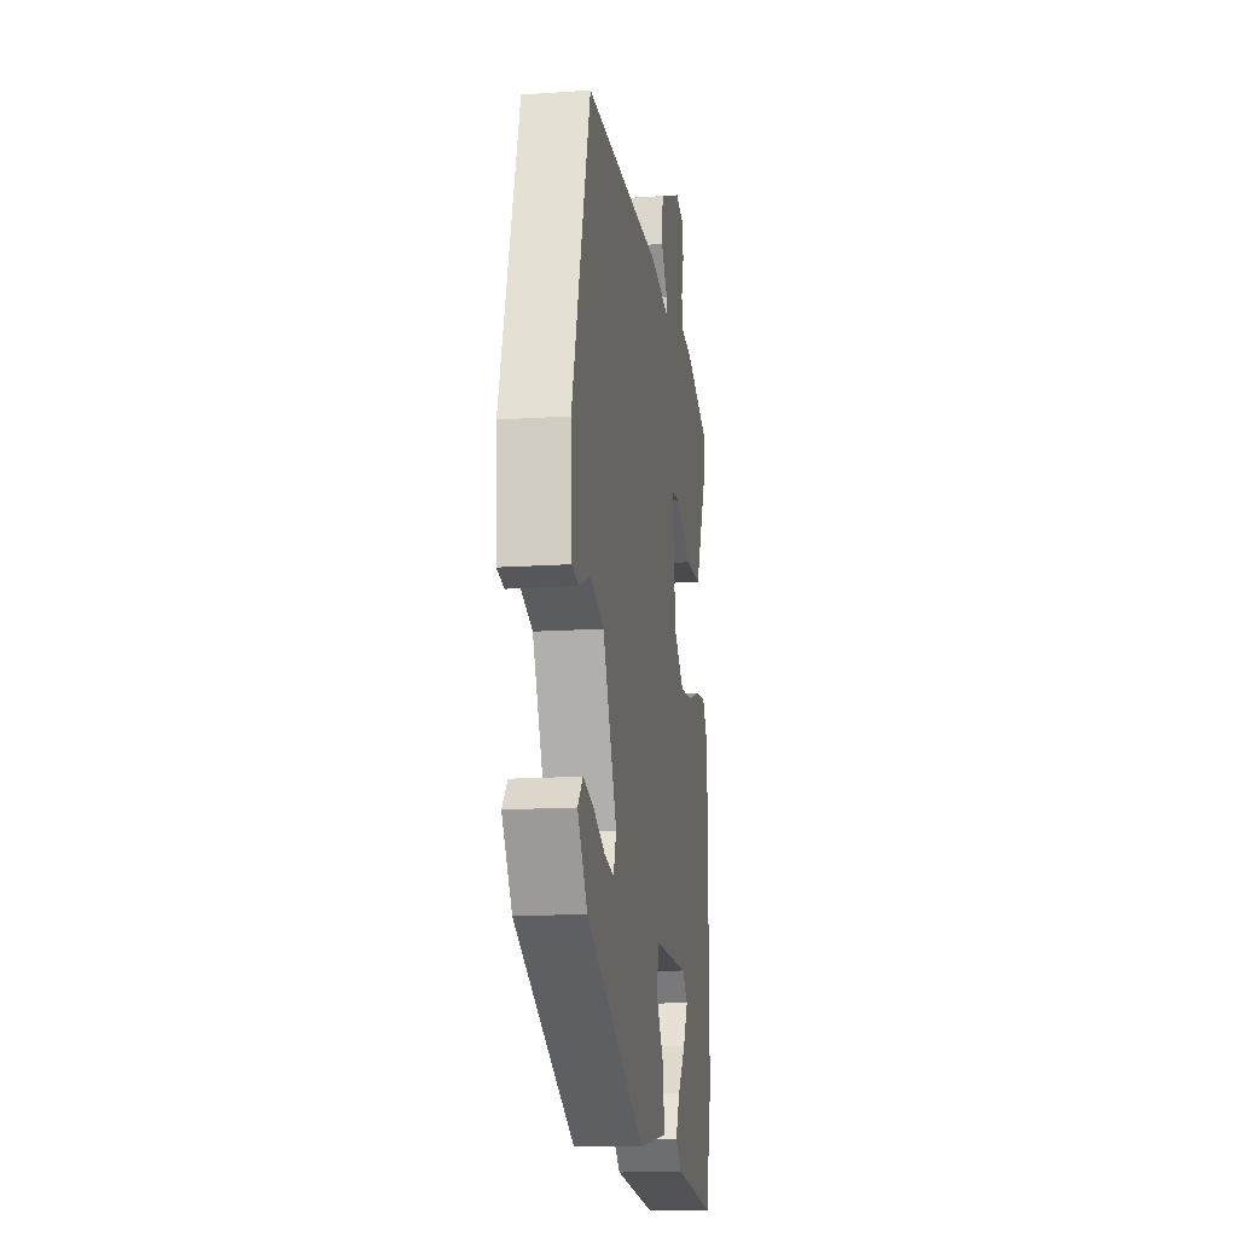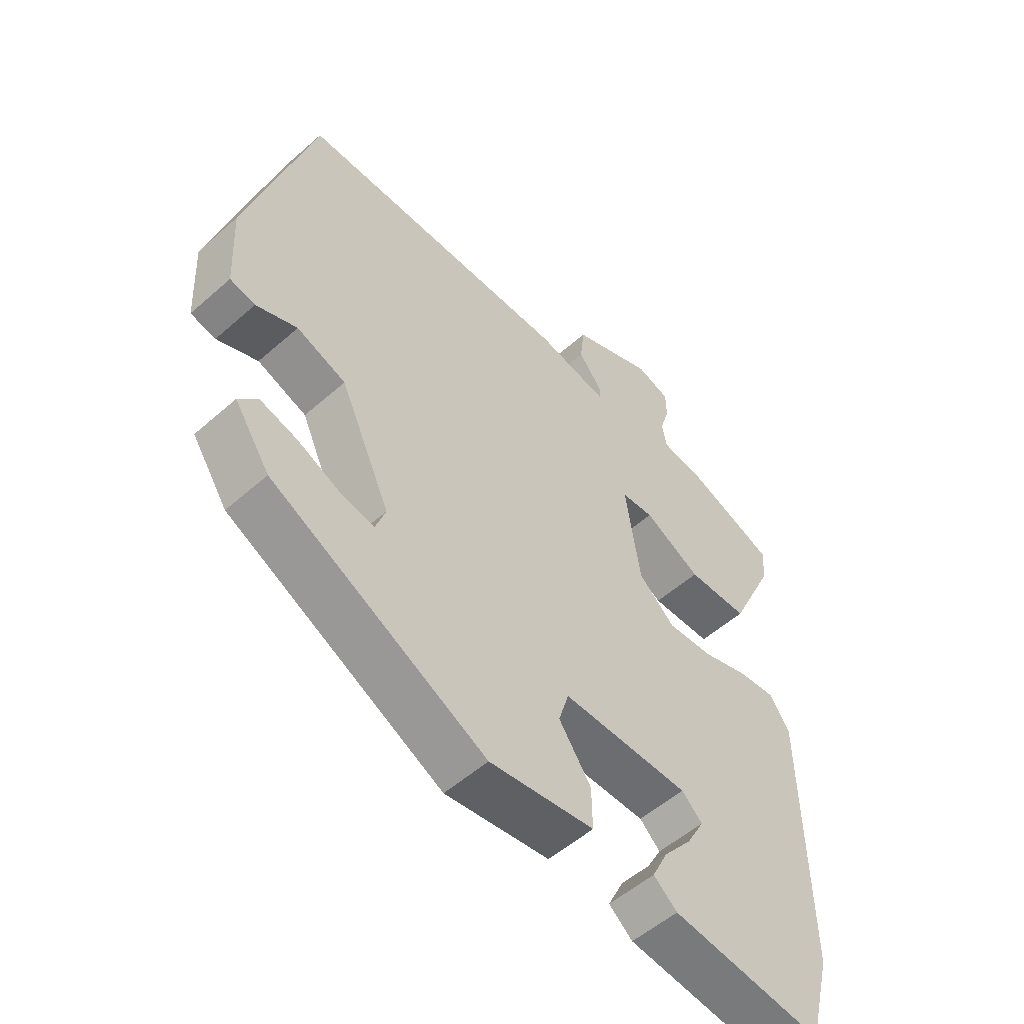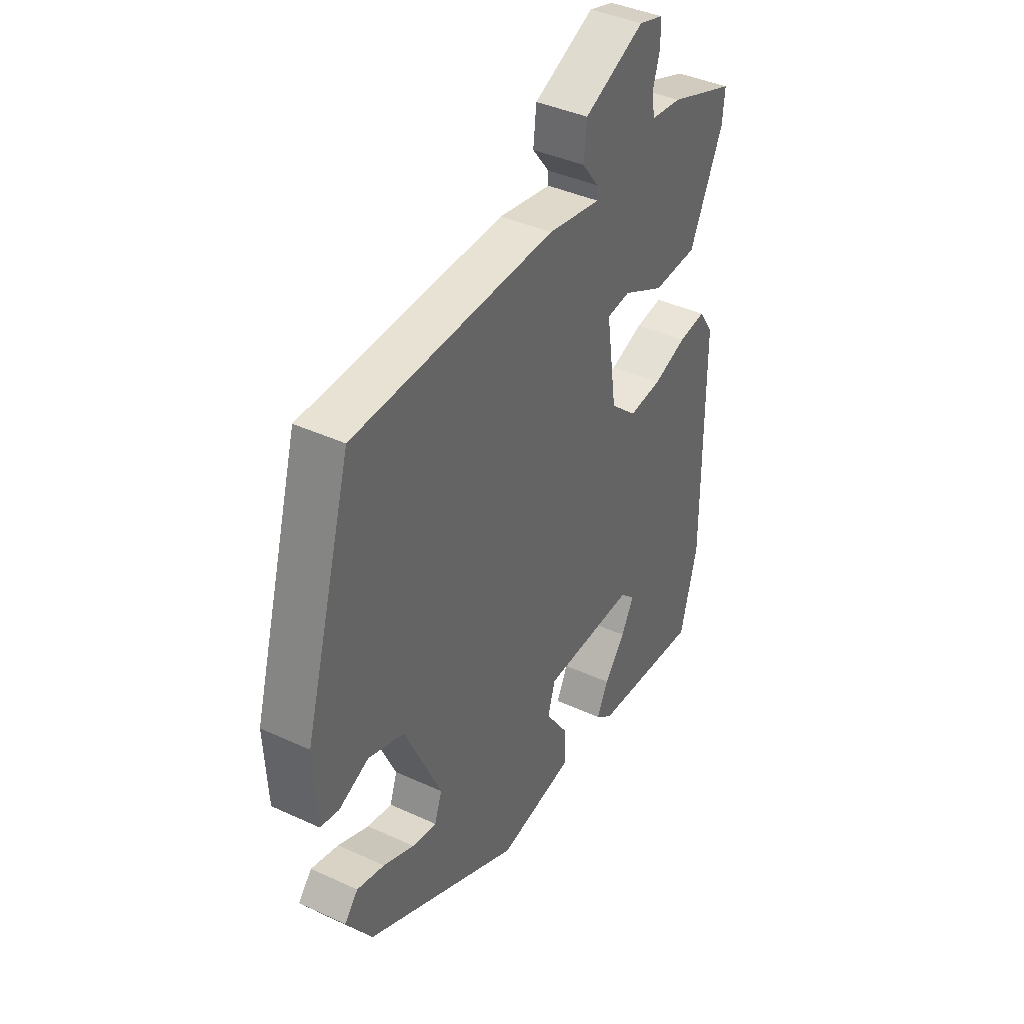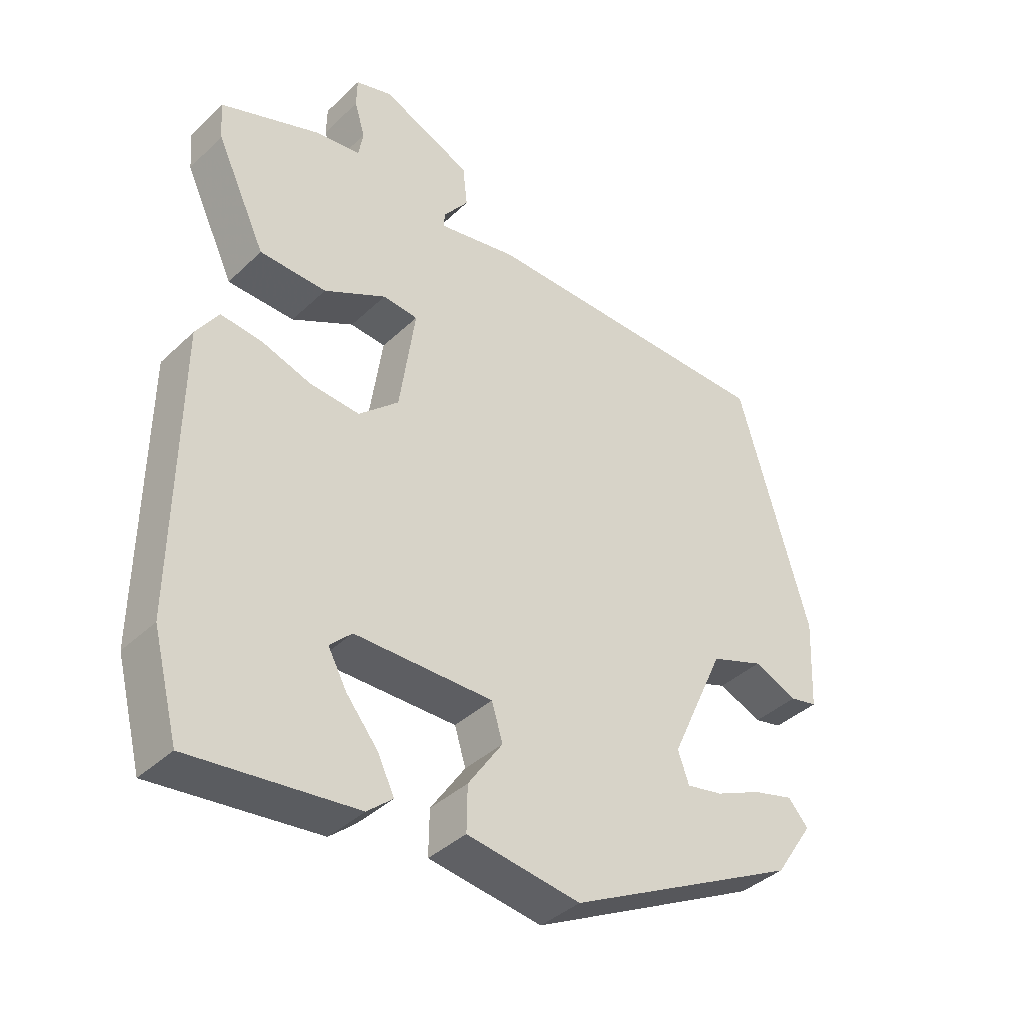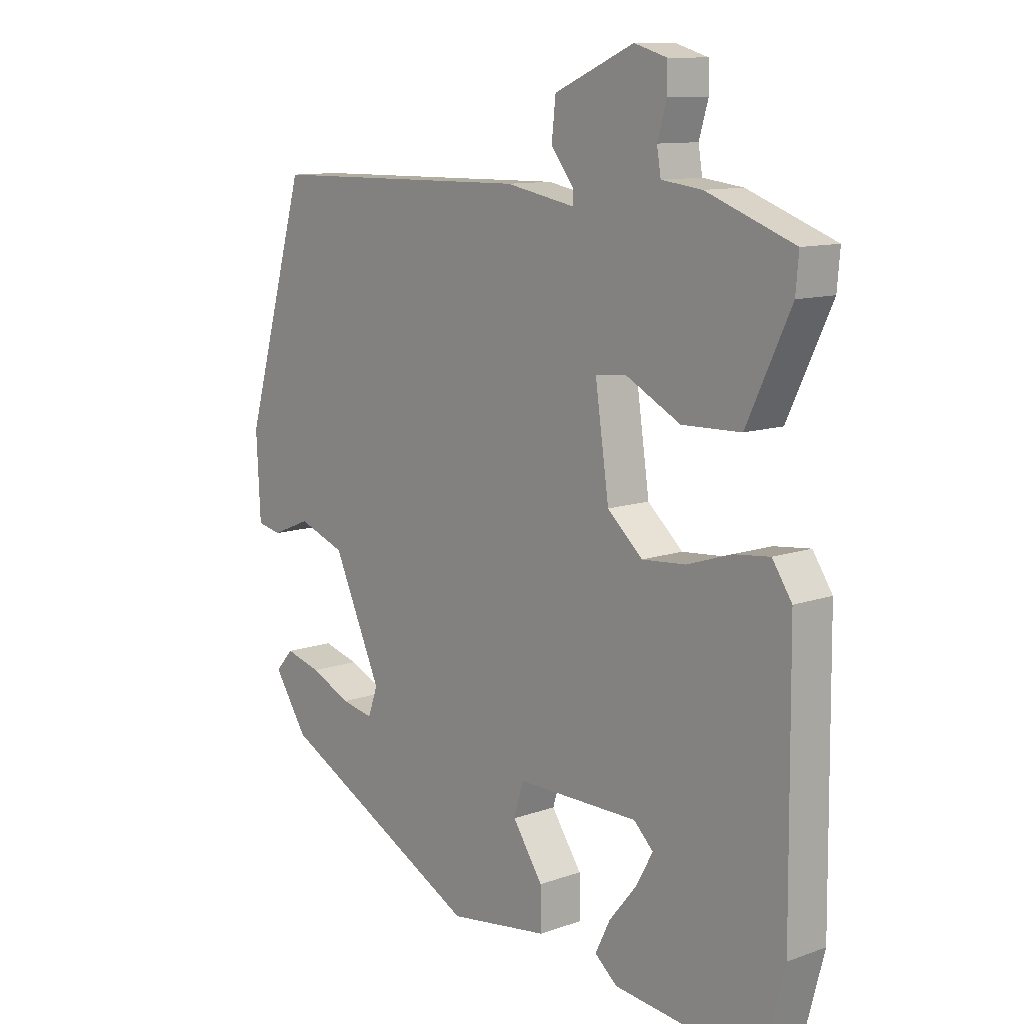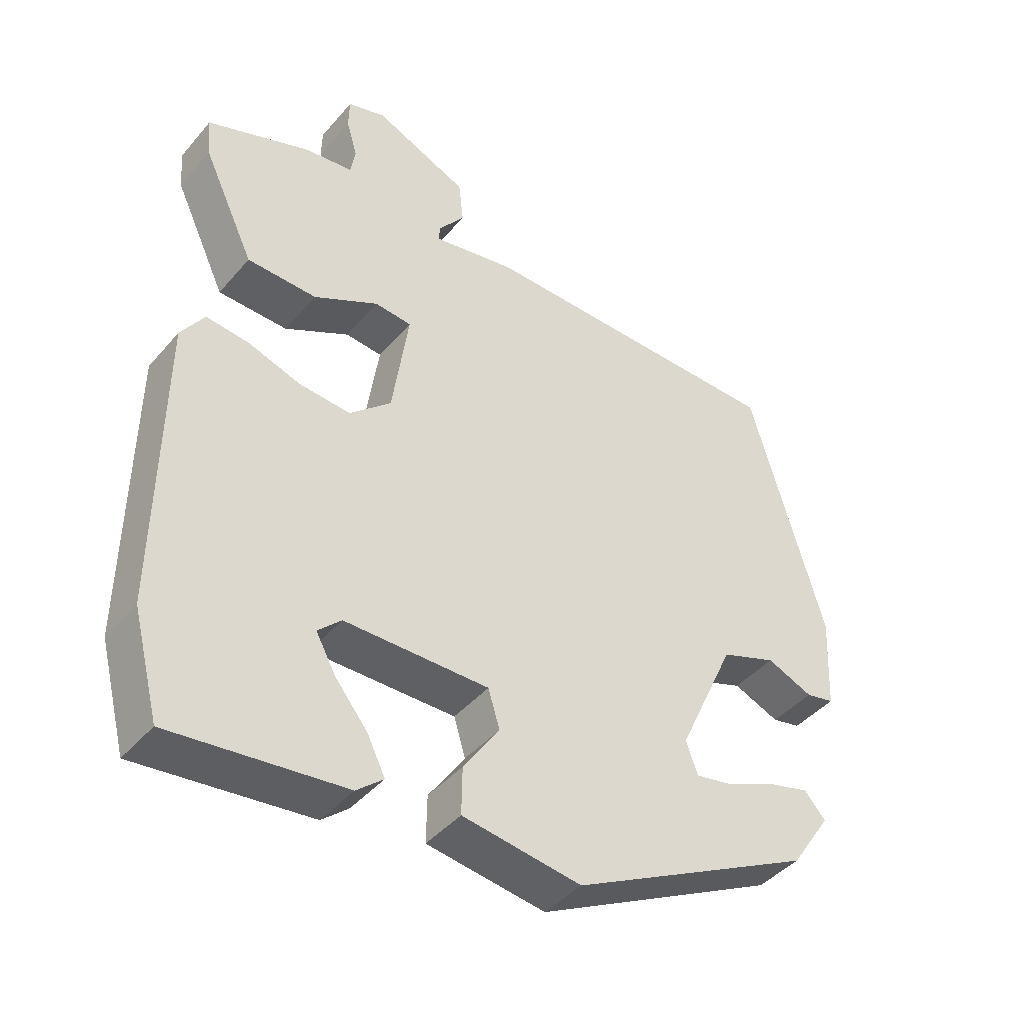
<metadata>
{"format":"obj","ext":"obj","renderer":"f3d","projection":"perspective","resolution":1024,"background":"white","views":[{"elev":-14.9,"azim":-81.6,"up":"+Z"},{"elev":-53.9,"azim":-46.8,"up":"+Z"},{"elev":40.4,"azim":-60.5,"up":"+Z"},{"elev":-39.3,"azim":139.4,"up":"+Z"},{"elev":11.0,"azim":48.9,"up":"+Z"},{"elev":-42.8,"azim":143.0,"up":"+Z"}]}
</metadata>
<code>
v 0.527 0.07 -0.398
v 0.488 0.07 -0.547
v 0.235 0.07 -0.519
v 0.196 0.07 -0.486
v 0.222 0.07 -0.433
v 0.27 0.07 -0.374
v 0.299 0.07 -0.321
v 0.265 0.07 -0.288
v 0.053 0.07 -0.287
v 0.036 0.07 -0.343
v 0.089 0.07 -0.421
v 0.09 0.07 -0.49
v -0.084 0.07 -0.515
v -0.441 0.07 -0.333
v -0.5 0.07 -0.245
v -0.469 0.07 -0.21
v -0.406 0.07 -0.227
v -0.335 0.07 -0.259
v -0.279 0.07 -0.27
v -0.262 0.07 -0.222
v -0.346 0.07 -0.038
v -0.428 0.07 -0.008
v -0.496 0.07 -0.036
v -0.538 0.07 -0.027
v -0.545 0.07 0.113
v -0.436 0.07 0.491
v 0.025 0.07 0.497
v 0.146 0.07 0.474
v 0.145 0.07 0.497
v 0.106 0.07 0.548
v 0.113 0.07 0.612
v 0.251 0.07 0.672
v 0.307 0.07 0.655
v 0.308 0.07 0.609
v 0.292 0.07 0.555
v 0.299 0.07 0.513
v 0.369 0.07 0.504
v 0.521 0.07 0.447
v 0.516 0.07 0.388
v 0.44 0.07 0.227
v 0.338 0.07 0.224
v 0.243 0.07 0.274
v 0.189 0.07 0.269
v 0.213 0.07 0.104
v 0.274 0.07 0.049
v 0.35 0.07 0.055
v 0.426 0.07 0.08
v 0.489 0.07 0.087
v 0.523 0.07 0.036
v 0.527 0 -0.398
v 0.488 0 -0.547
v 0.235 0 -0.519
v 0.196 0 -0.486
v 0.222 0 -0.433
v 0.27 0 -0.374
v 0.299 0 -0.321
v 0.265 0 -0.288
v 0.053 0 -0.287
v 0.036 0 -0.343
v 0.089 0 -0.421
v 0.09 0 -0.49
v -0.084 0 -0.515
v -0.441 0 -0.333
v -0.5 0 -0.245
v -0.469 0 -0.21
v -0.406 0 -0.227
v -0.335 0 -0.259
v -0.279 0 -0.27
v -0.262 0 -0.222
v -0.346 0 -0.038
v -0.428 0 -0.008
v -0.496 0 -0.036
v -0.538 0 -0.027
v -0.545 0 0.113
v -0.436 0 0.491
v 0.025 0 0.497
v 0.146 0 0.474
v 0.145 0 0.497
v 0.106 0 0.548
v 0.113 0 0.612
v 0.251 0 0.672
v 0.307 0 0.655
v 0.308 0 0.609
v 0.292 0 0.555
v 0.299 0 0.513
v 0.369 0 0.504
v 0.521 0 0.447
v 0.516 0 0.388
v 0.44 0 0.227
v 0.338 0 0.224
v 0.243 0 0.274
v 0.189 0 0.269
v 0.213 0 0.104
v 0.274 0 0.049
v 0.35 0 0.055
v 0.426 0 0.08
v 0.489 0 0.087
v 0.523 0 0.036
f 46 47 48 49
f 45 46 49 1
f 44 45 1 2
f 39 40 41 42
f 39 42 43
f 36 37 38 39
f 36 39 43
f 35 36 43
f 34 35 43
f 33 34 43
f 32 33 43
f 29 30 31 32
f 28 29 32 43
f 27 28 43 44
f 22 23 24 25
f 21 22 25 26
f 20 21 26 27
f 15 16 17 18
f 15 18 19
f 14 15 19
f 13 14 19
f 10 11 12 13
f 9 10 13 19
f 8 9 19 20
f 3 4 5 6
f 3 6 7
f 2 3 7
f 44 2 7
f 8 20 27 44
f 7 8 44
f 98 97 96 95
f 50 98 95 94
f 51 50 94 93
f 91 90 89 88
f 92 91 88
f 88 87 86 85
f 92 88 85
f 92 85 84
f 92 84 83
f 92 83 82
f 92 82 81
f 81 80 79 78
f 92 81 78 77
f 93 92 77 76
f 74 73 72 71
f 75 74 71 70
f 76 75 70 69
f 67 66 65 64
f 68 67 64
f 68 64 63
f 68 63 62
f 62 61 60 59
f 68 62 59 58
f 69 68 58 57
f 55 54 53 52
f 56 55 52
f 56 52 51
f 56 51 93
f 93 76 69 57
f 93 57 56
f 1 50 51 2
f 2 51 52 3
f 3 52 53 4
f 4 53 54 5
f 5 54 55 6
f 6 55 56 7
f 7 56 57 8
f 8 57 58 9
f 9 58 59 10
f 10 59 60 11
f 11 60 61 12
f 12 61 62 13
f 13 62 63 14
f 14 63 64 15
f 15 64 65 16
f 16 65 66 17
f 17 66 67 18
f 18 67 68 19
f 19 68 69 20
f 20 69 70 21
f 21 70 71 22
f 22 71 72 23
f 23 72 73 24
f 24 73 74 25
f 25 74 75 26
f 26 75 76 27
f 27 76 77 28
f 28 77 78 29
f 29 78 79 30
f 30 79 80 31
f 31 80 81 32
f 32 81 82 33
f 33 82 83 34
f 34 83 84 35
f 35 84 85 36
f 36 85 86 37
f 37 86 87 38
f 38 87 88 39
f 39 88 89 40
f 40 89 90 41
f 41 90 91 42
f 42 91 92 43
f 43 92 93 44
f 44 93 94 45
f 45 94 95 46
f 46 95 96 47
f 47 96 97 48
f 48 97 98 49
f 49 98 50 1

</code>
